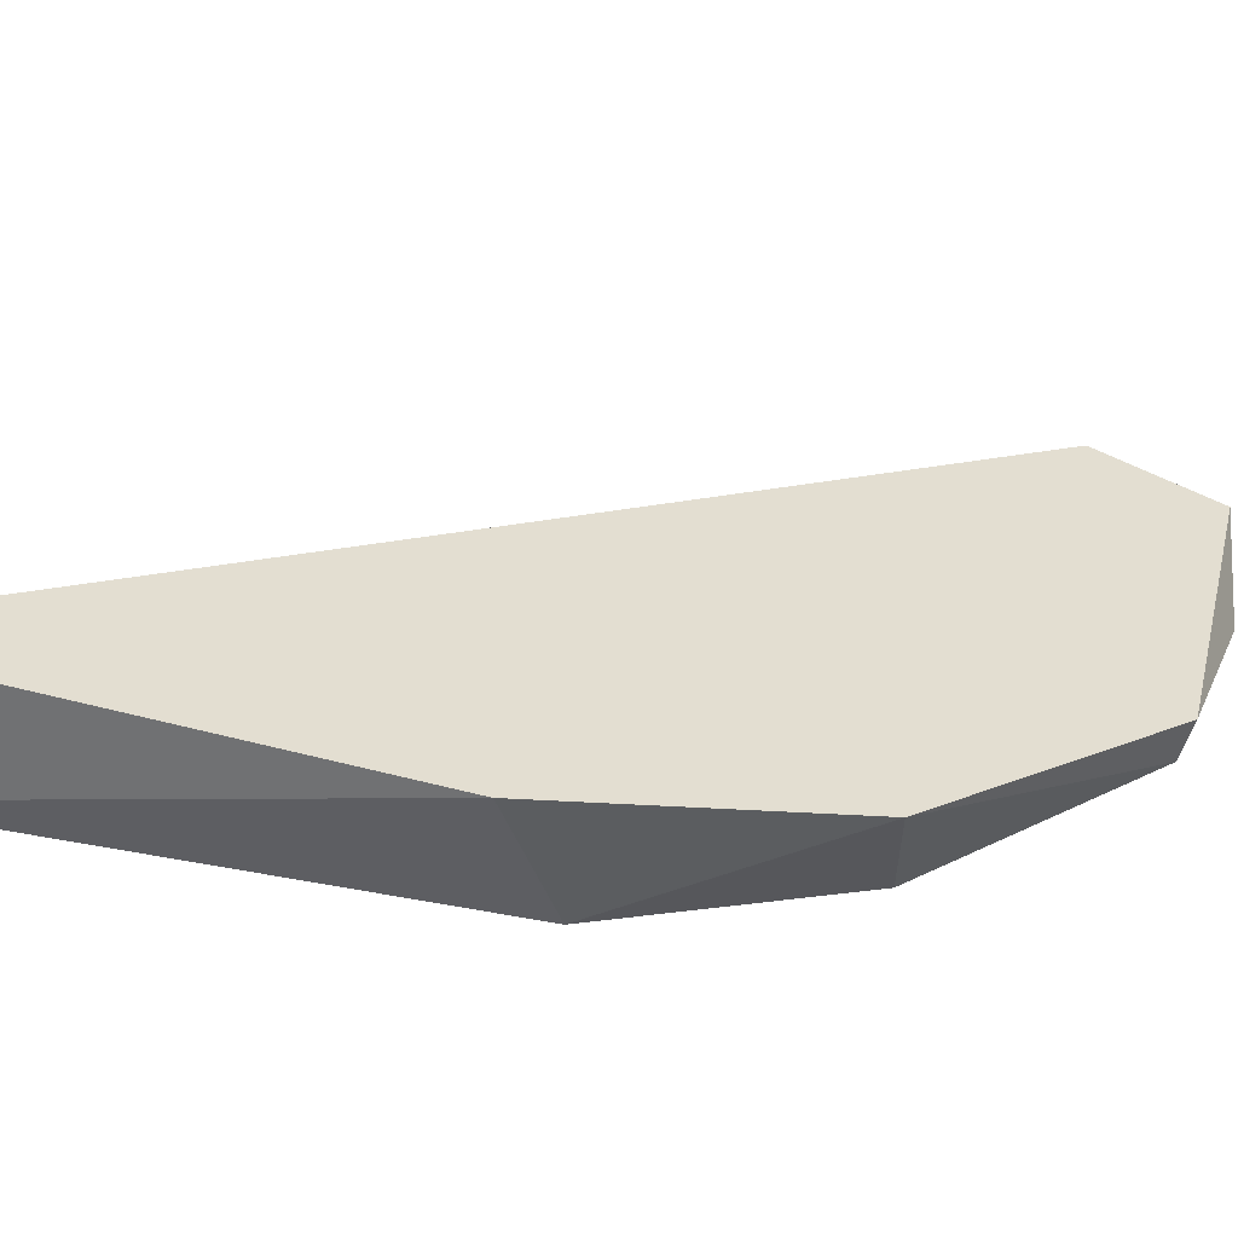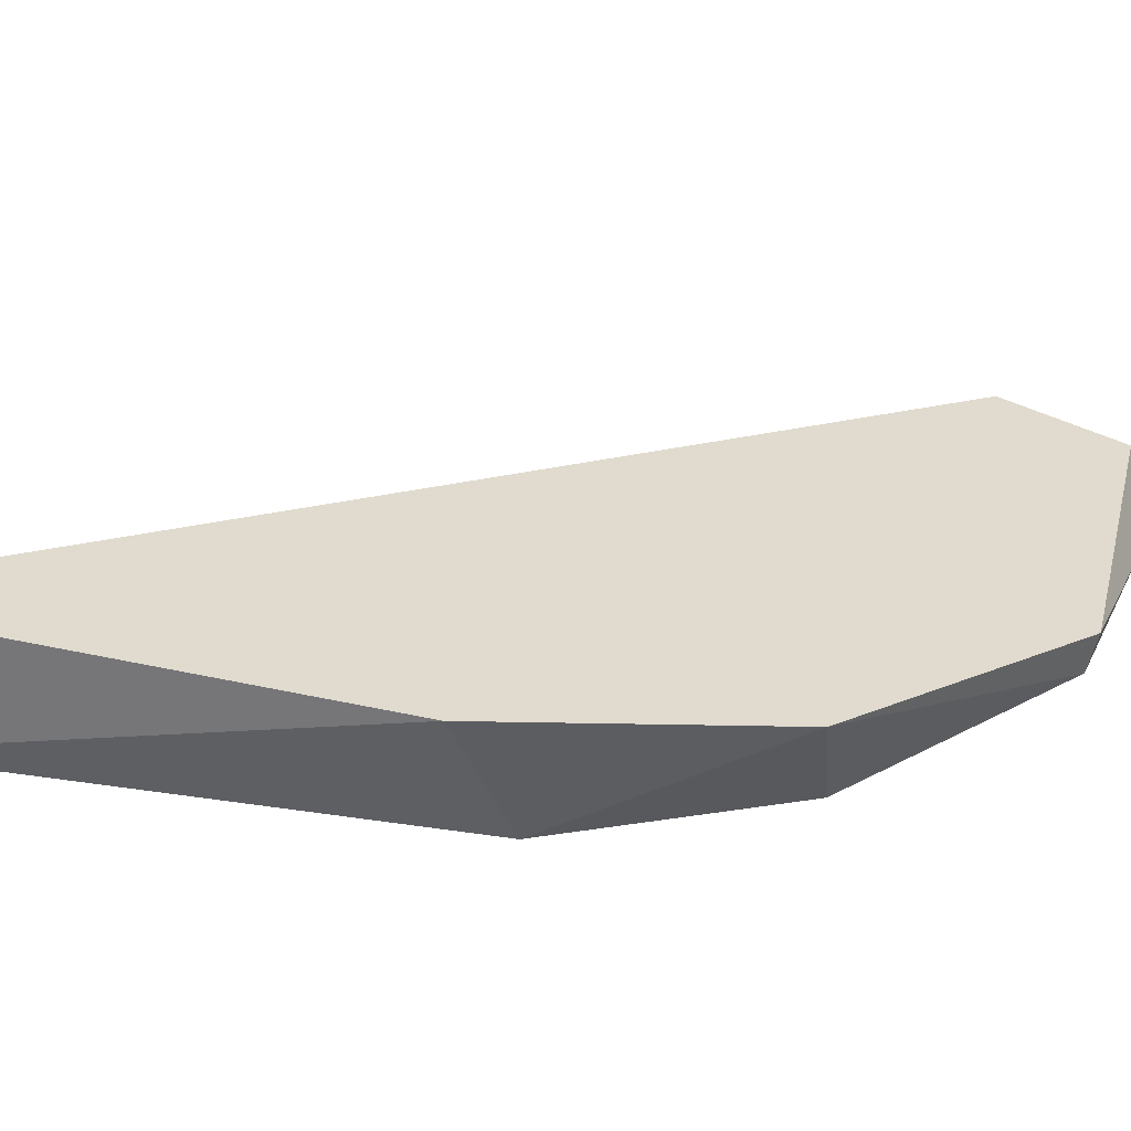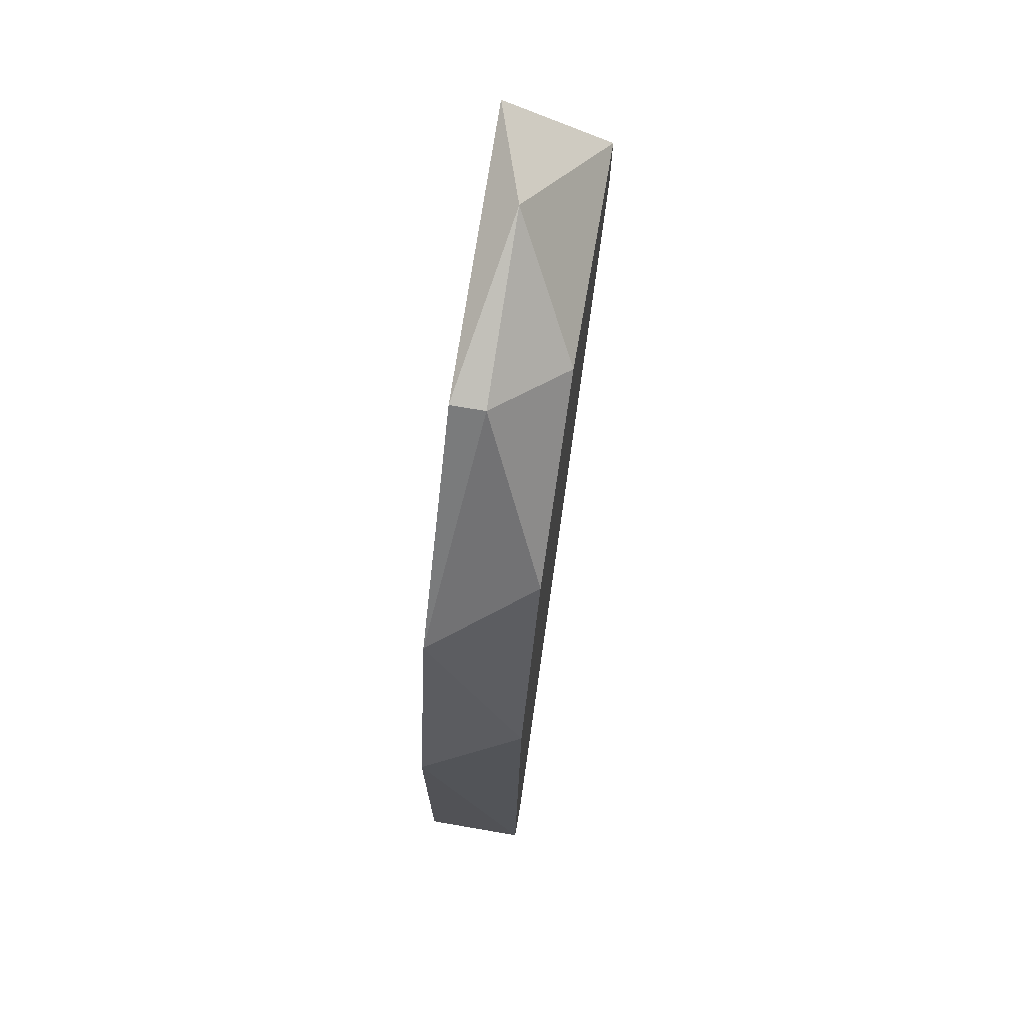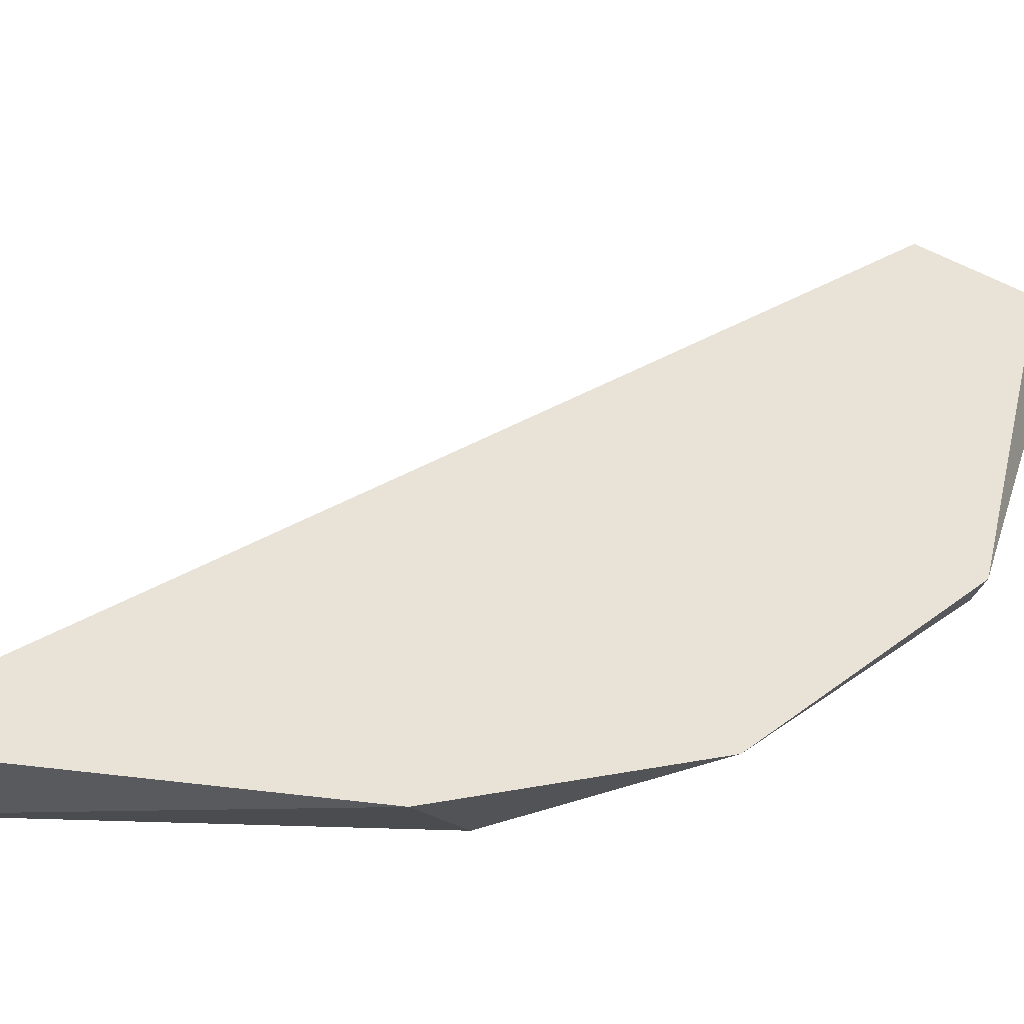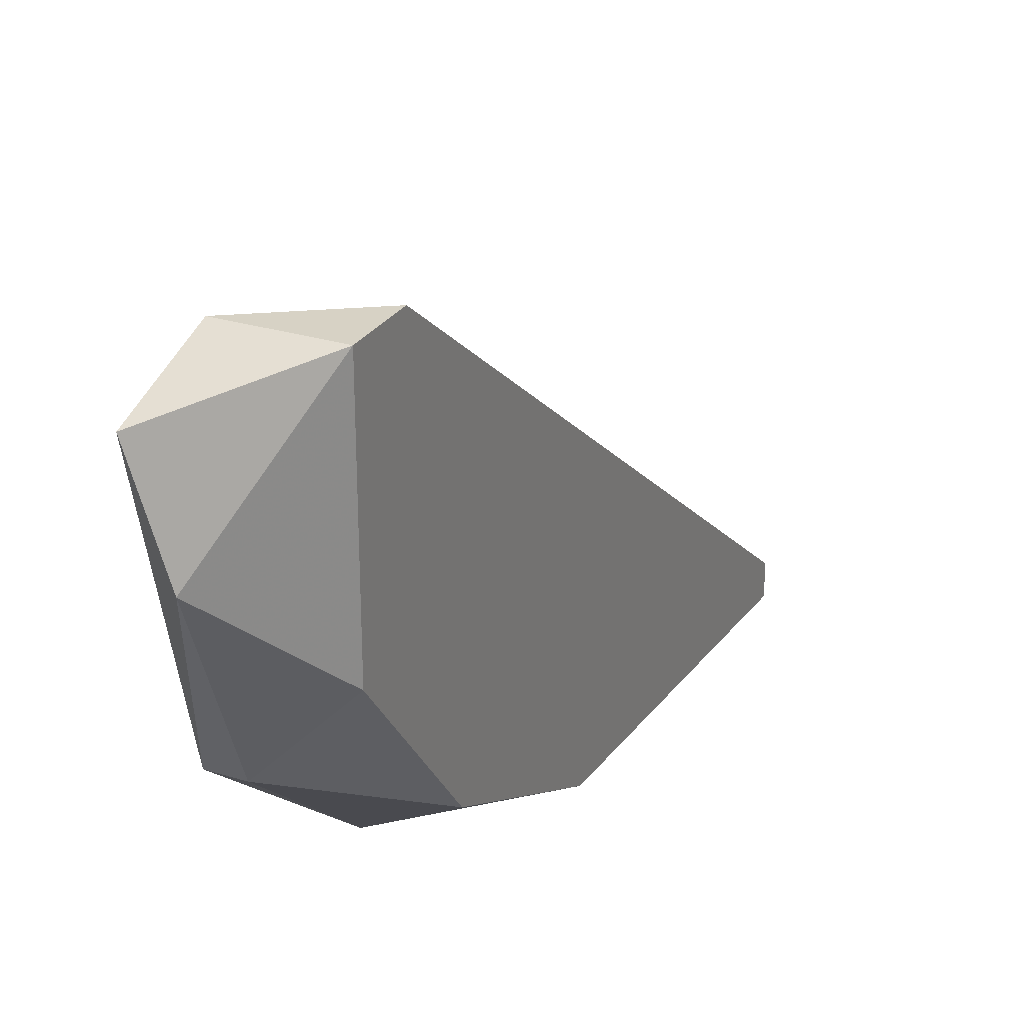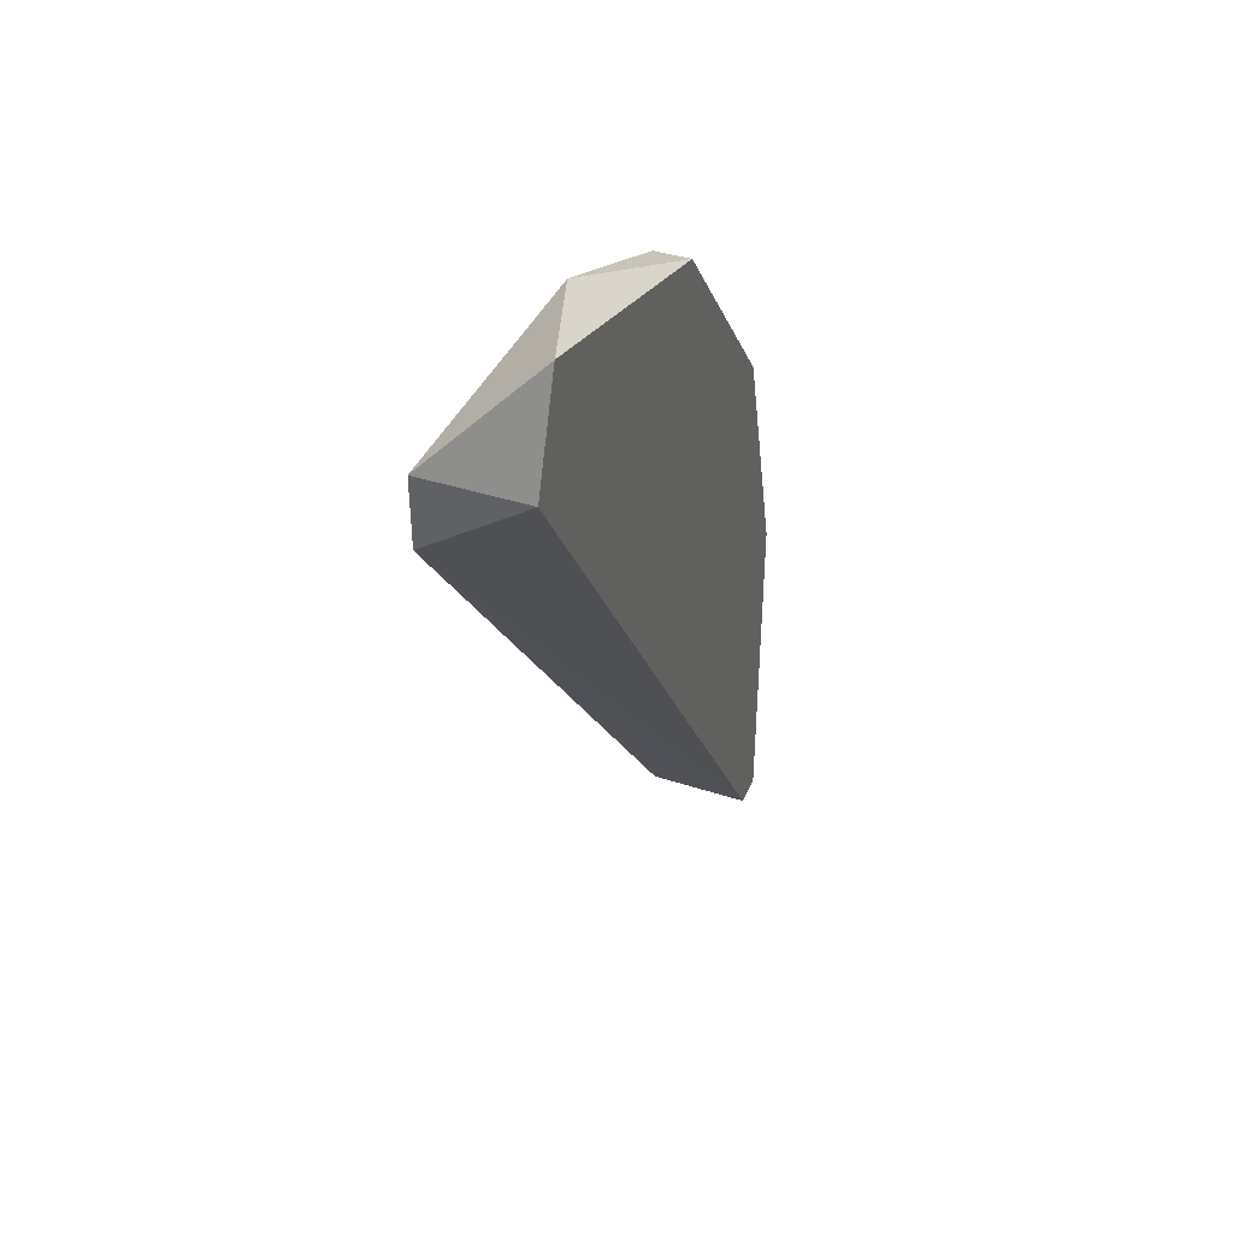
<metadata>
{"format":"obj","ext":"obj","renderer":"f3d","projection":"perspective","resolution":1024,"background":"white","views":[{"elev":-55.2,"azim":-106.4,"up":"+Y"},{"elev":-56.9,"azim":-103.2,"up":"+Y"},{"elev":70.7,"azim":9.8,"up":"+Z"},{"elev":-30.8,"azim":-104.7,"up":"+Y"},{"elev":27.2,"azim":25.7,"up":"+Y"},{"elev":39.5,"azim":-157.9,"up":"+Z"}]}
</metadata>
<code>
v 0.9384 0.2213 0.1686
v 0.9359 0.2035 0.11
v 0.9359 0.2061 0.11
v 0.9435 0.2035 0.11
v 0.9435 0.2443 0.161
v 0.9359 0.2443 0.1661
v 0.9435 0.2061 0.1406
v 0.9359 0.2086 0.1533
v 0.9435 0.2264 0.1661
v 0.9359 0.2417 0.1737
v 0.9359 0.2035 0.1355
v 0.9435 0.2137 0.1559
v 0.9435 0.2061 0.11
v 0.9435 0.2443 0.1661
v 0.9384 0.2341 0.1737
v 0.9359 0.2213 0.1686
f 1 15 16
f 2 3 4
f 5 3 6
f 3 2 6
f 4 5 7
f 6 2 8
f 7 5 9
f 6 8 10
f 2 4 11
f 4 7 11
f 8 2 11
f 7 8 11
f 1 8 12
f 8 7 12
f 9 1 12
f 7 9 12
f 4 3 13
f 5 4 13
f 3 5 13
f 5 6 14
f 9 5 14
f 6 10 14
f 14 10 15
f 1 9 15
f 9 14 15
f 8 1 16
f 10 8 16
f 15 10 16

</code>
